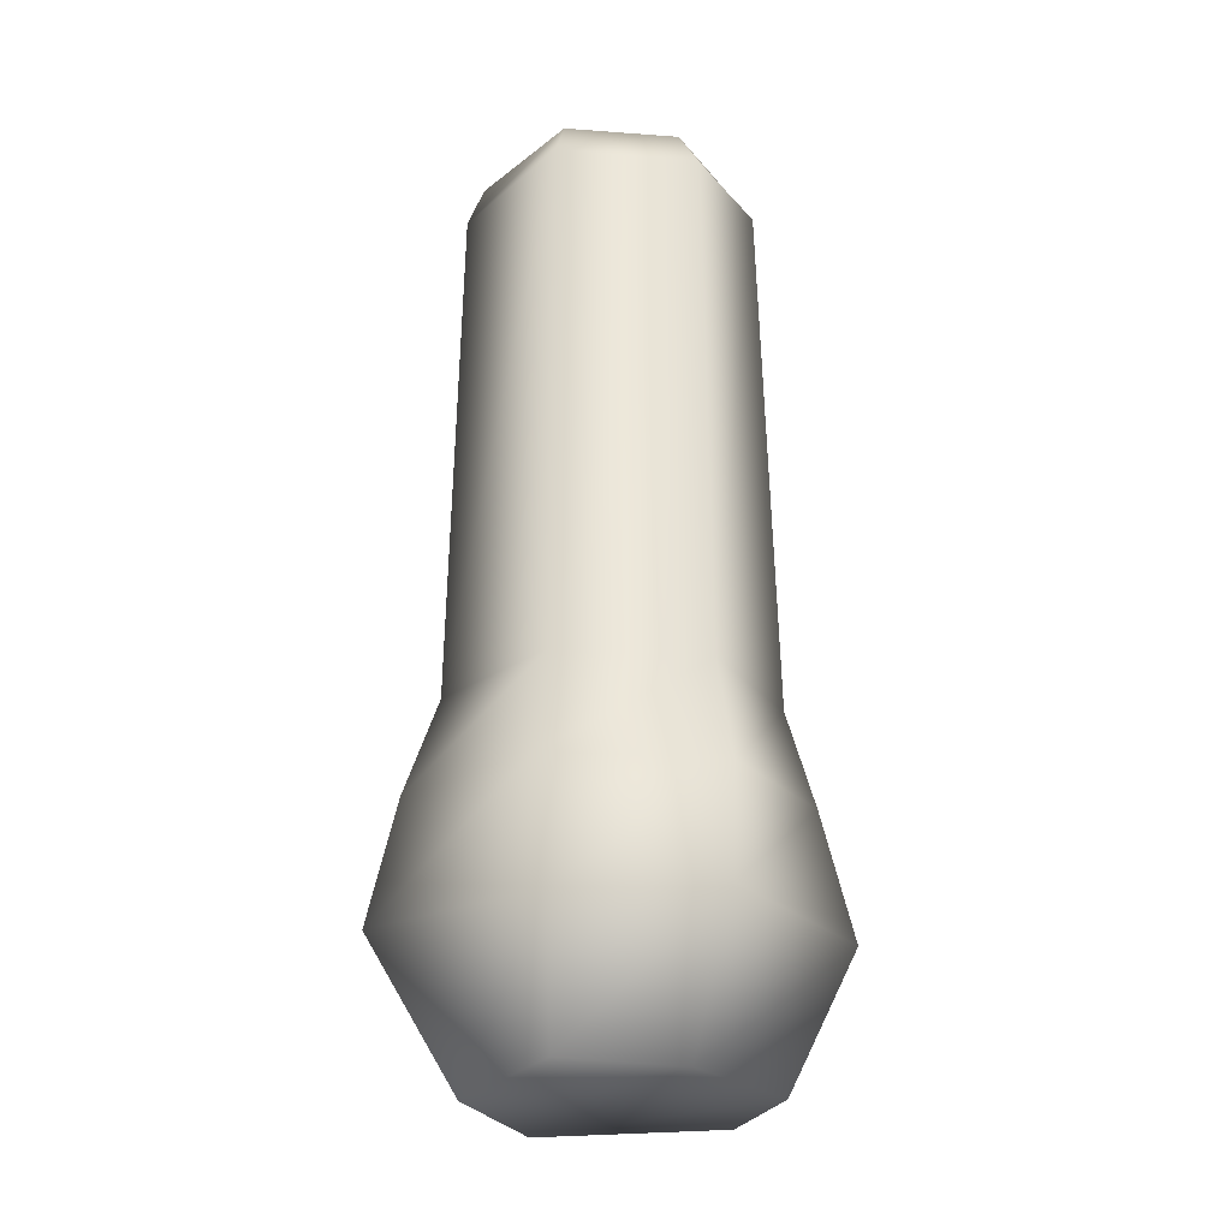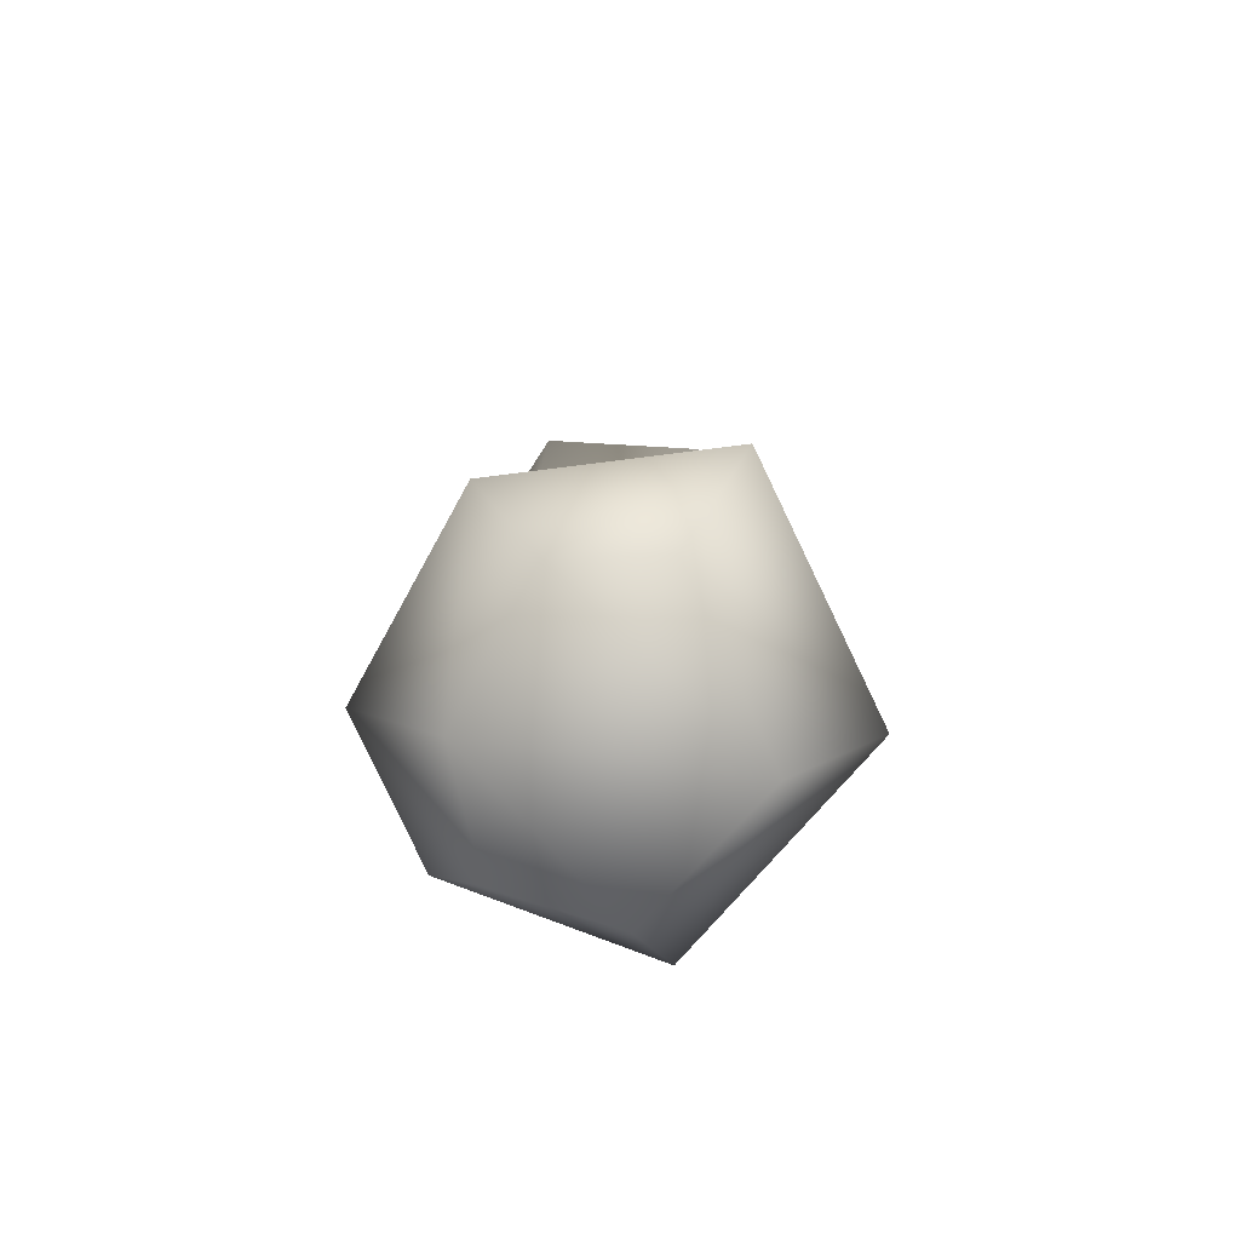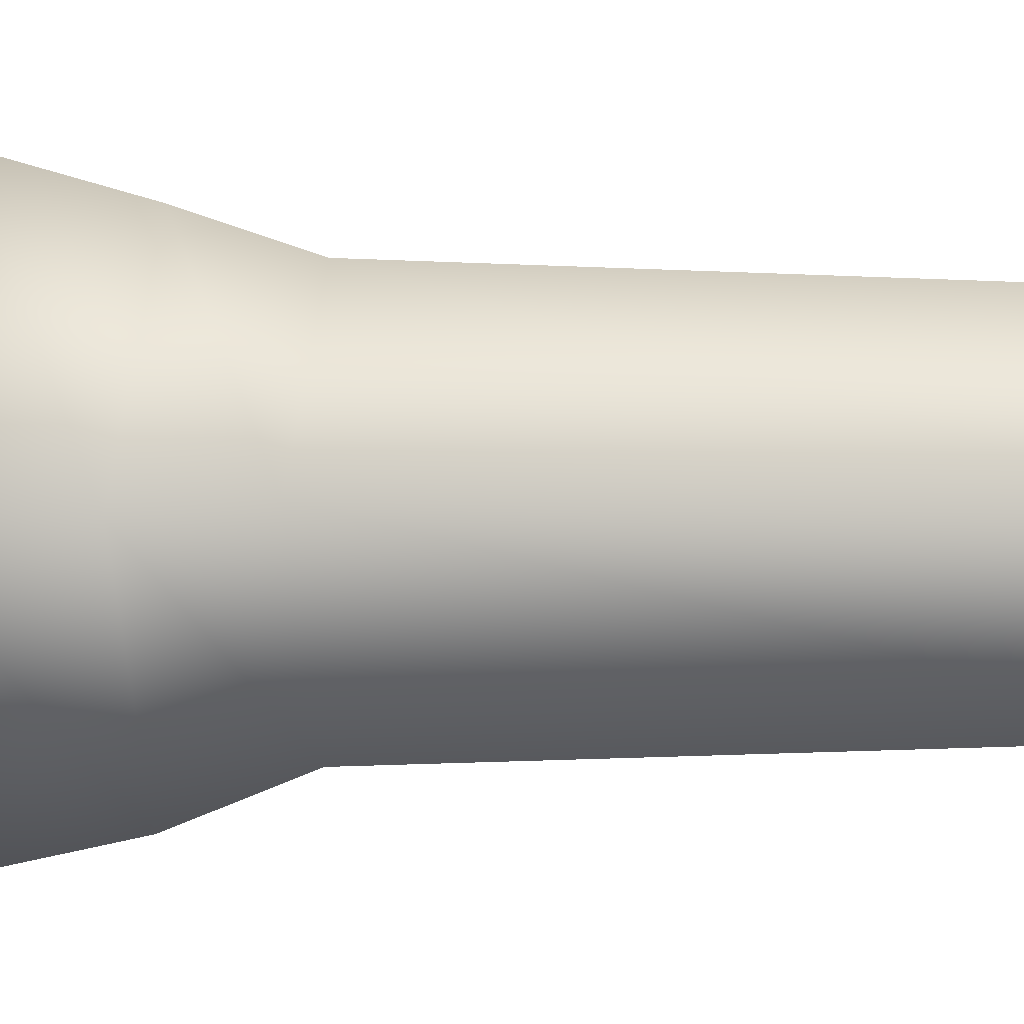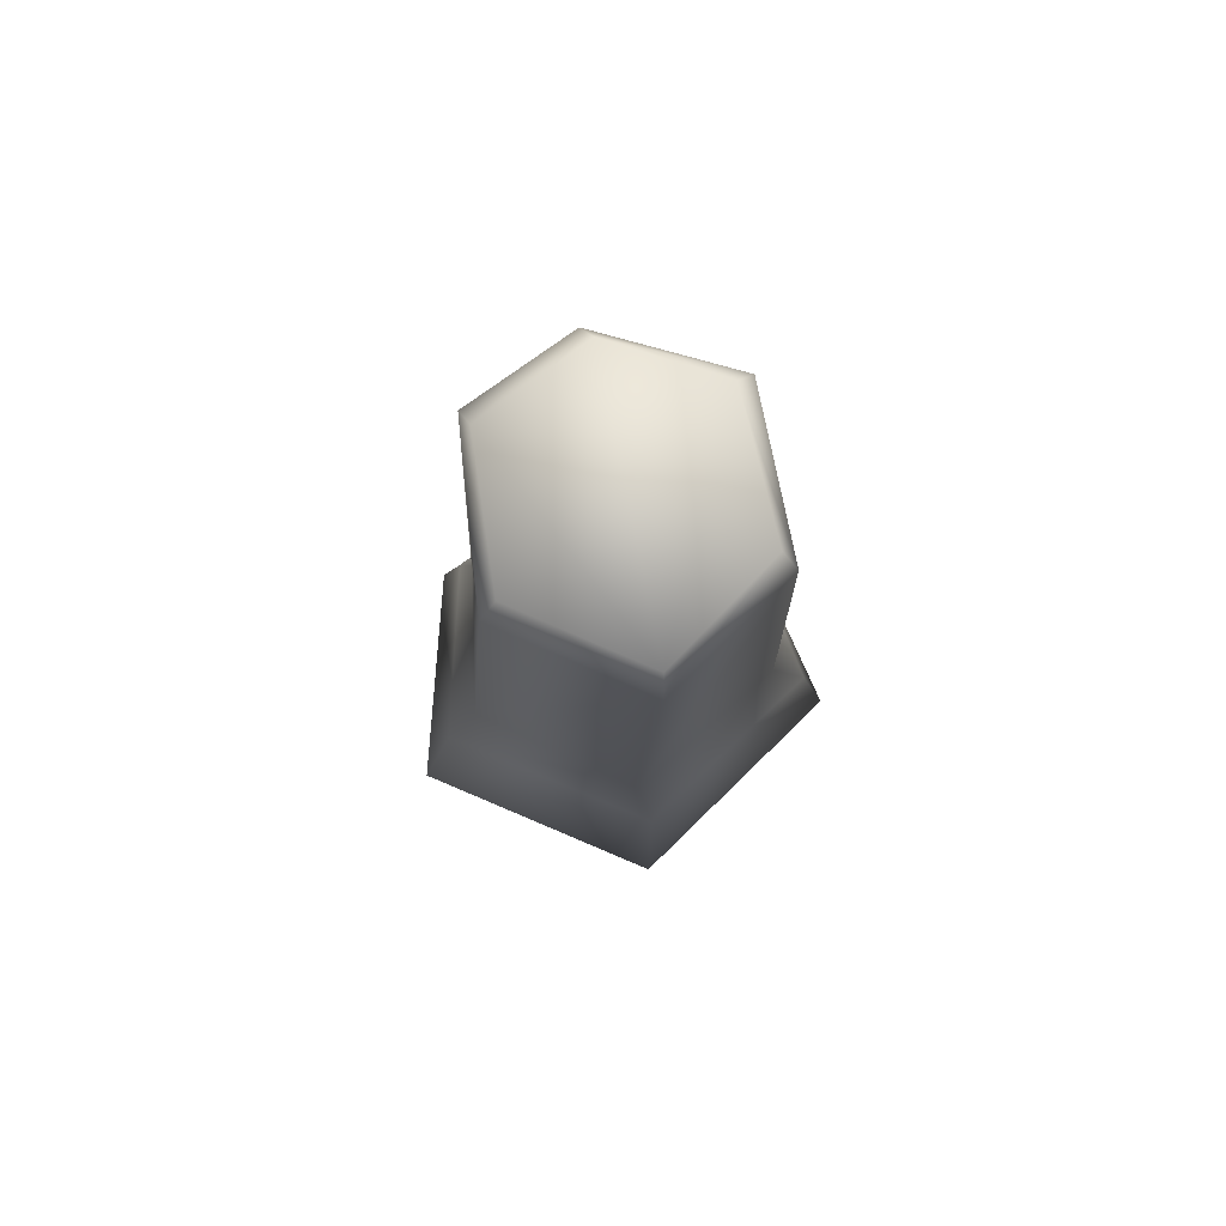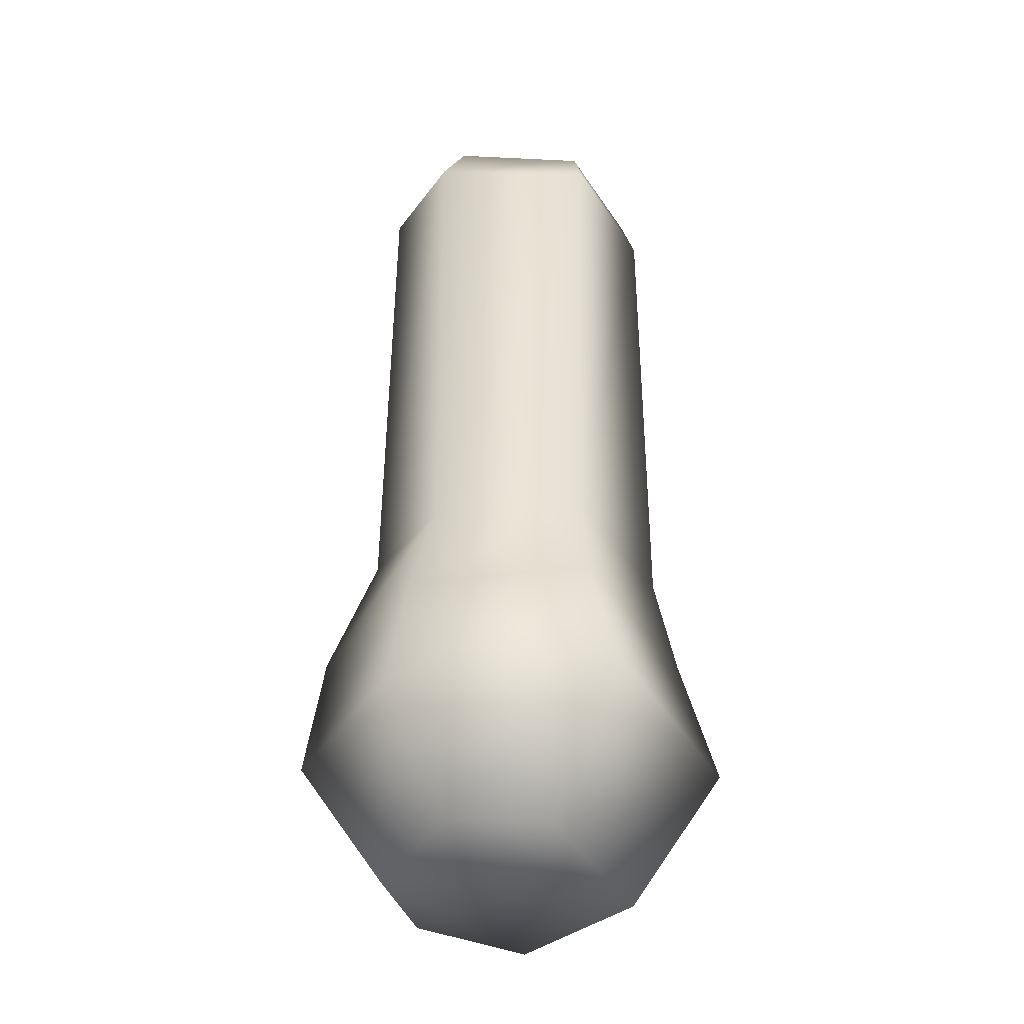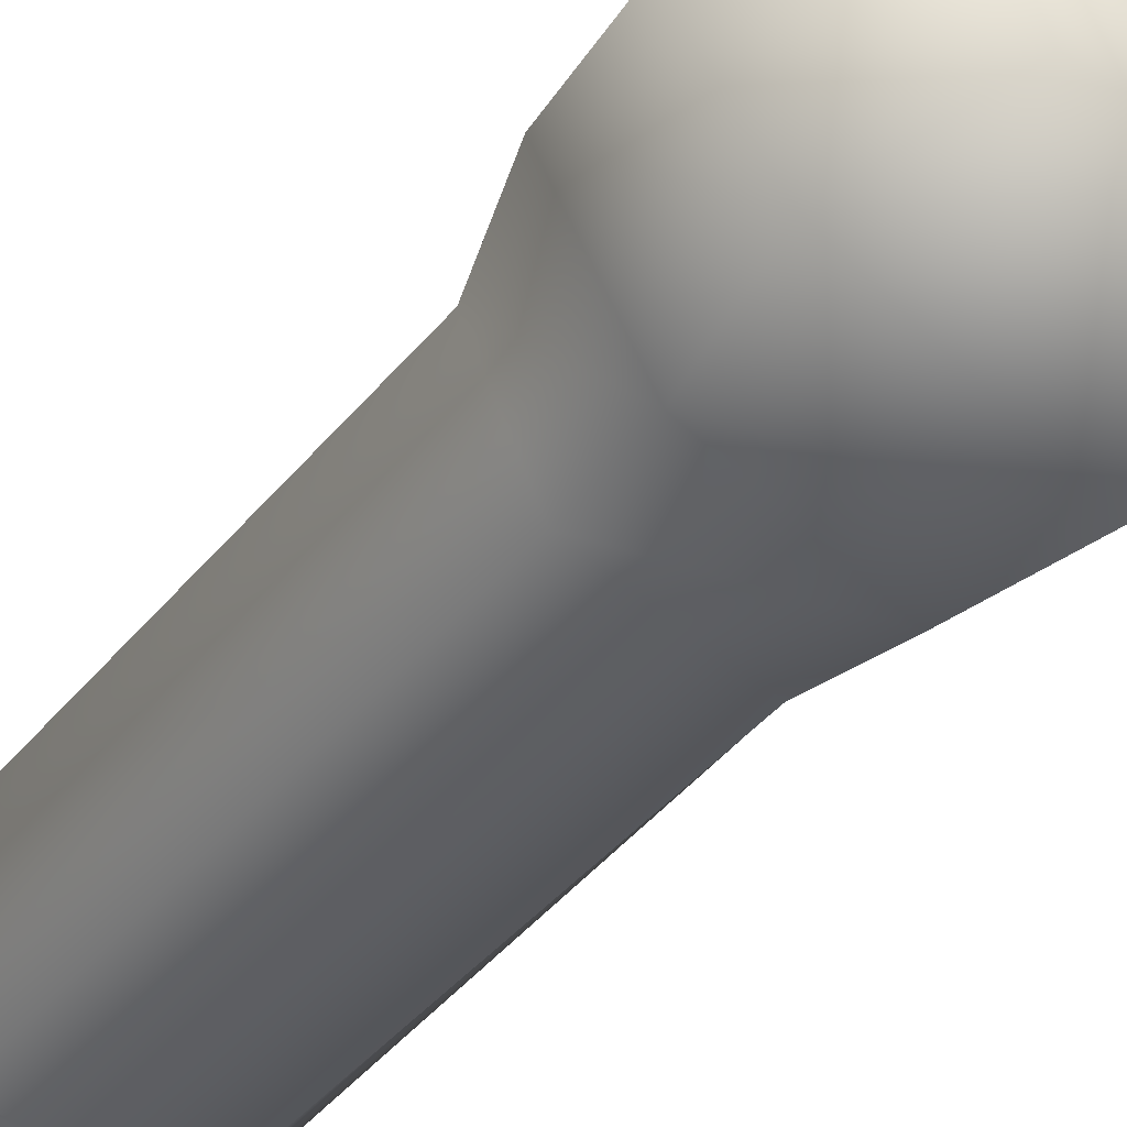
<metadata>
{"format":"obj","ext":"obj","renderer":"f3d","projection":"perspective","resolution":1024,"background":"white","views":[{"elev":-23.8,"azim":-124.1,"up":"+Y"},{"elev":-78.5,"azim":-6.7,"up":"+Y"},{"elev":-2.1,"azim":103.0,"up":"+Z"},{"elev":78.7,"azim":80.3,"up":"+Y"},{"elev":-35.9,"azim":-5.0,"up":"+Y"},{"elev":-50.3,"azim":-40.0,"up":"+Z"}]}
</metadata>
<code>
o backRightLeg_LP.000_horse_LP.001_horse_LP.001_Cube.029
v 0.1899 -1.557 -0.001915
v 0.03127 -1.542 0.2571
v -0.1333 -1.529 0.2305
v -0.2255 -1.529 -0.00308
v 0.03045 -1.556 -0.2171
v -0.1571 -1.526 -0.1882
v -0.1596 -0.9453 0.2247
v -0.2554 -0.9347 0.02569
v -0.3358 -1.122 -0.005213
v -0.2022 -1.11 0.2485
v 0.08314 -0.9412 0.2576
v 0.09 -1.103 0.3136
v 0.2465 -0.9389 0.01894
v 0.2863 -1.097 0.001726
v -0.1565 -0.9379 -0.1961
v 0.09406 -0.942 -0.2293
v 0.08818 -1.112 -0.2952
v -0.185 -1.113 -0.2355
v 0.3458 -1.32 0.01386
v 0.1037 -1.315 -0.3391
v -0.2363 -1.324 -0.2489
v -0.3685 -1.313 -0.03626
v -0.237 -1.32 0.2858
v 0.1192 -1.298 0.3707
v -0.1225 -0.01335 0.1748
v 0.1015 -0.01282 0.1794
v 0.223 -0.01086 -0.006428
v -0.2079 -0.01084 0.006285
v -0.1221 -0.009748 -0.1589
v 0.09994 -0.01061 -0.1745
v -0.1624 -0.07668 0.189
v -0.2451 -0.07668 0.01956
v 0.1101 -0.07668 0.2052
v 0.2472 -0.07668 -0.003421
v -0.1463 -0.07668 -0.1894
v 0.1135 -0.07668 -0.1978
f 1 2 3
f 1 3 4
f 5 1 4
f 5 4 6
f 7 8 9 10
f 11 7 10 12
f 13 11 12 14
f 15 16 17 18
f 8 15 18 9
f 16 13 14 17
f 17 14 19 20
f 18 17 20 21
f 10 9 22 23
f 9 18 21 22
f 14 12 24 19
f 12 10 23 24
f 25 26 27
f 28 25 27
f 29 28 27
f 29 27 30
f 21 20 5 6
f 1 5 20 19
f 23 22 4 3
f 22 21 6 4
f 2 1 19 24
f 24 23 3 2
f 31 32 8 7
f 33 31 7 11
f 34 33 11 13
f 35 36 16 15
f 32 35 15 8
f 36 34 13 16
f 25 28 32 31
f 26 25 31 33
f 27 26 33 34
f 29 30 36 35
f 28 29 35 32
f 30 27 34 36

</code>
